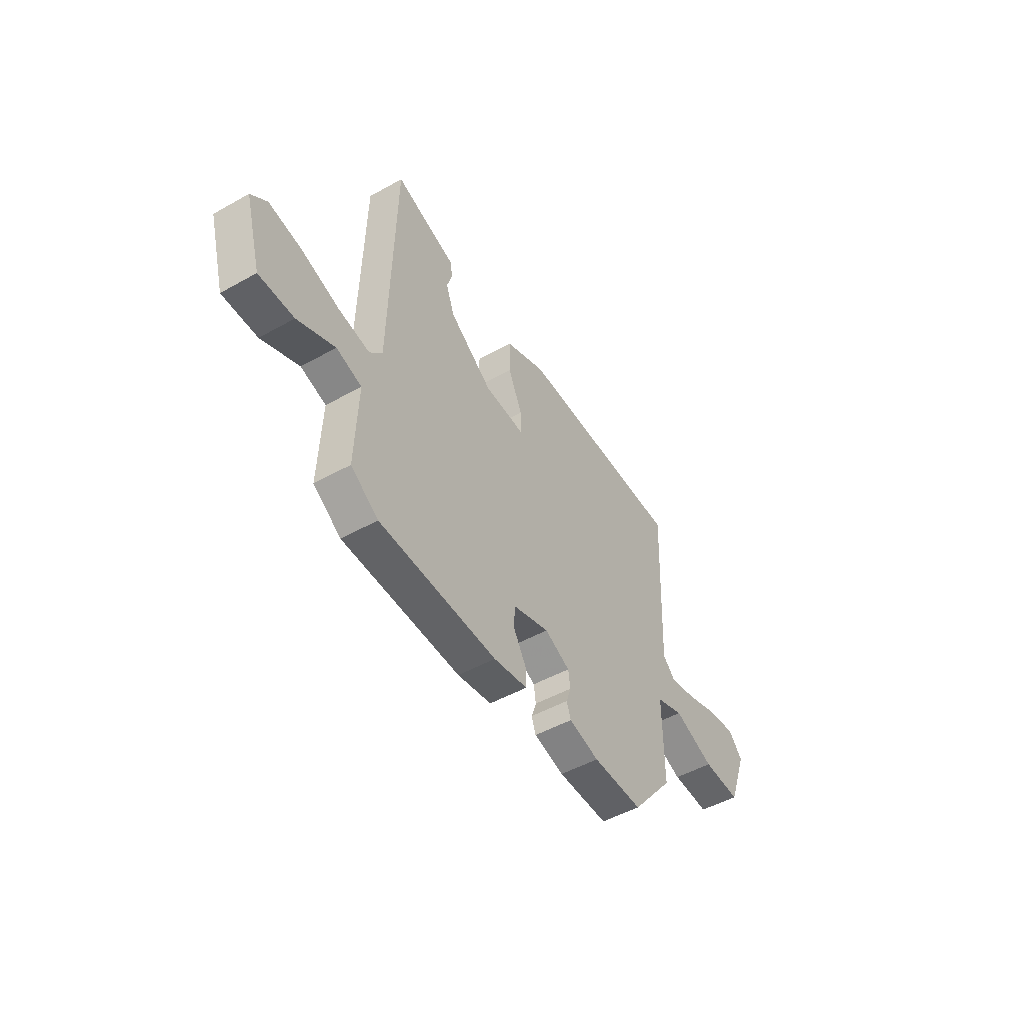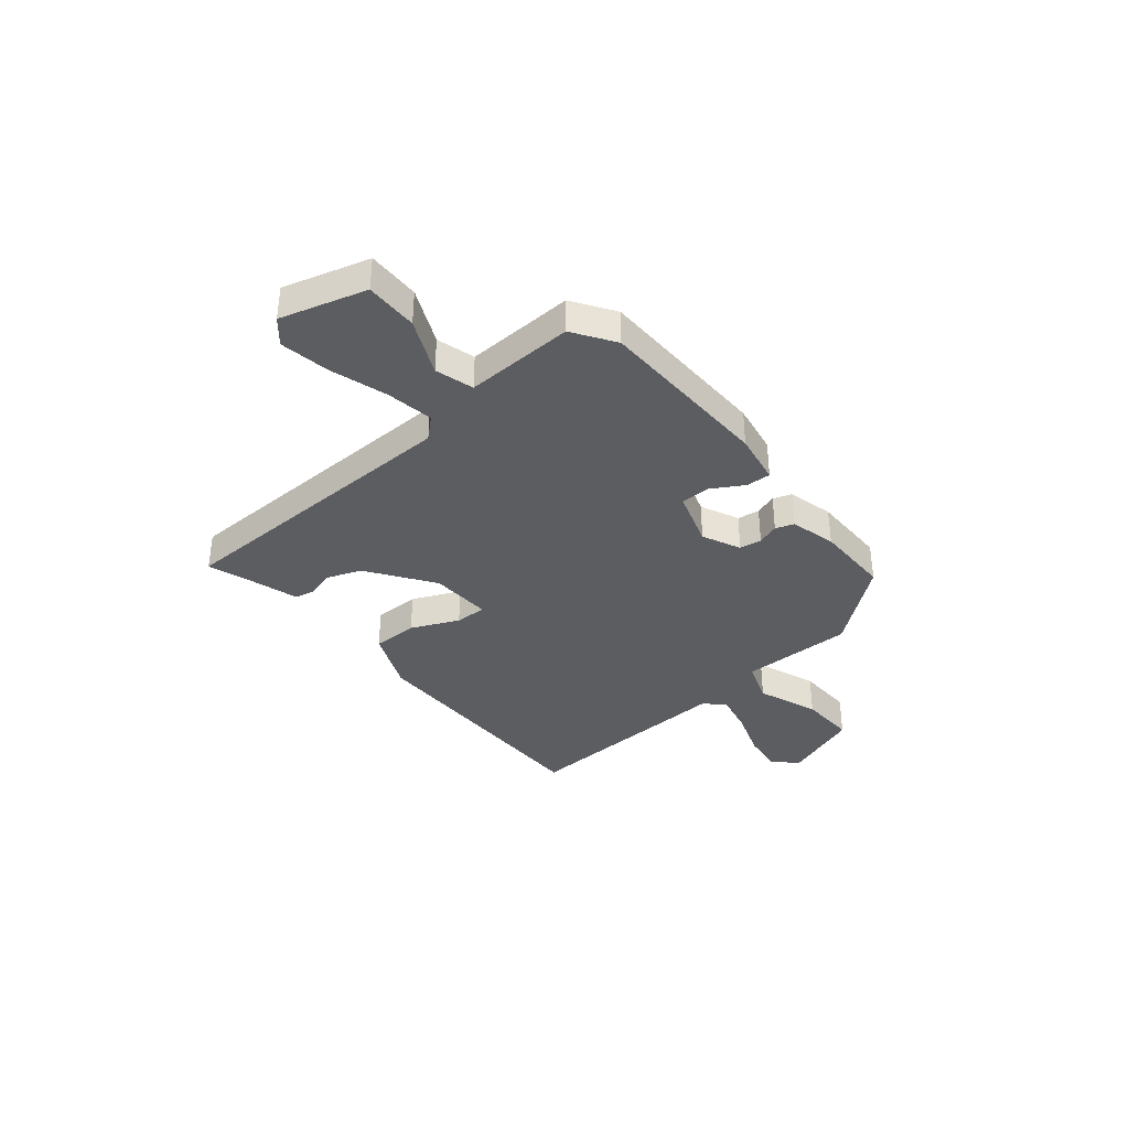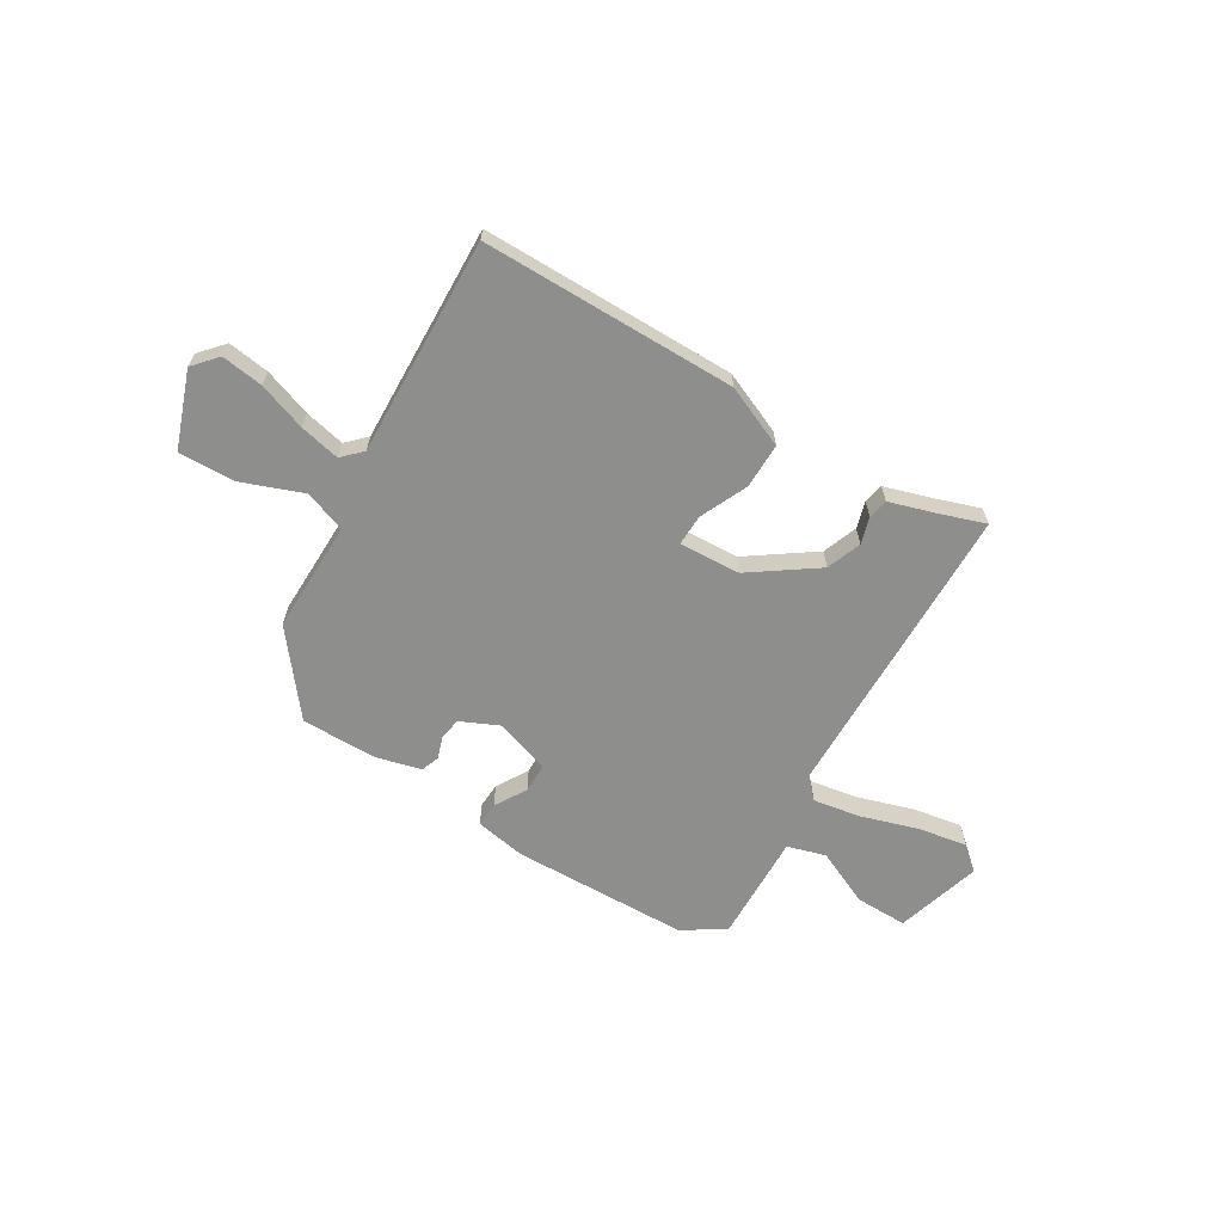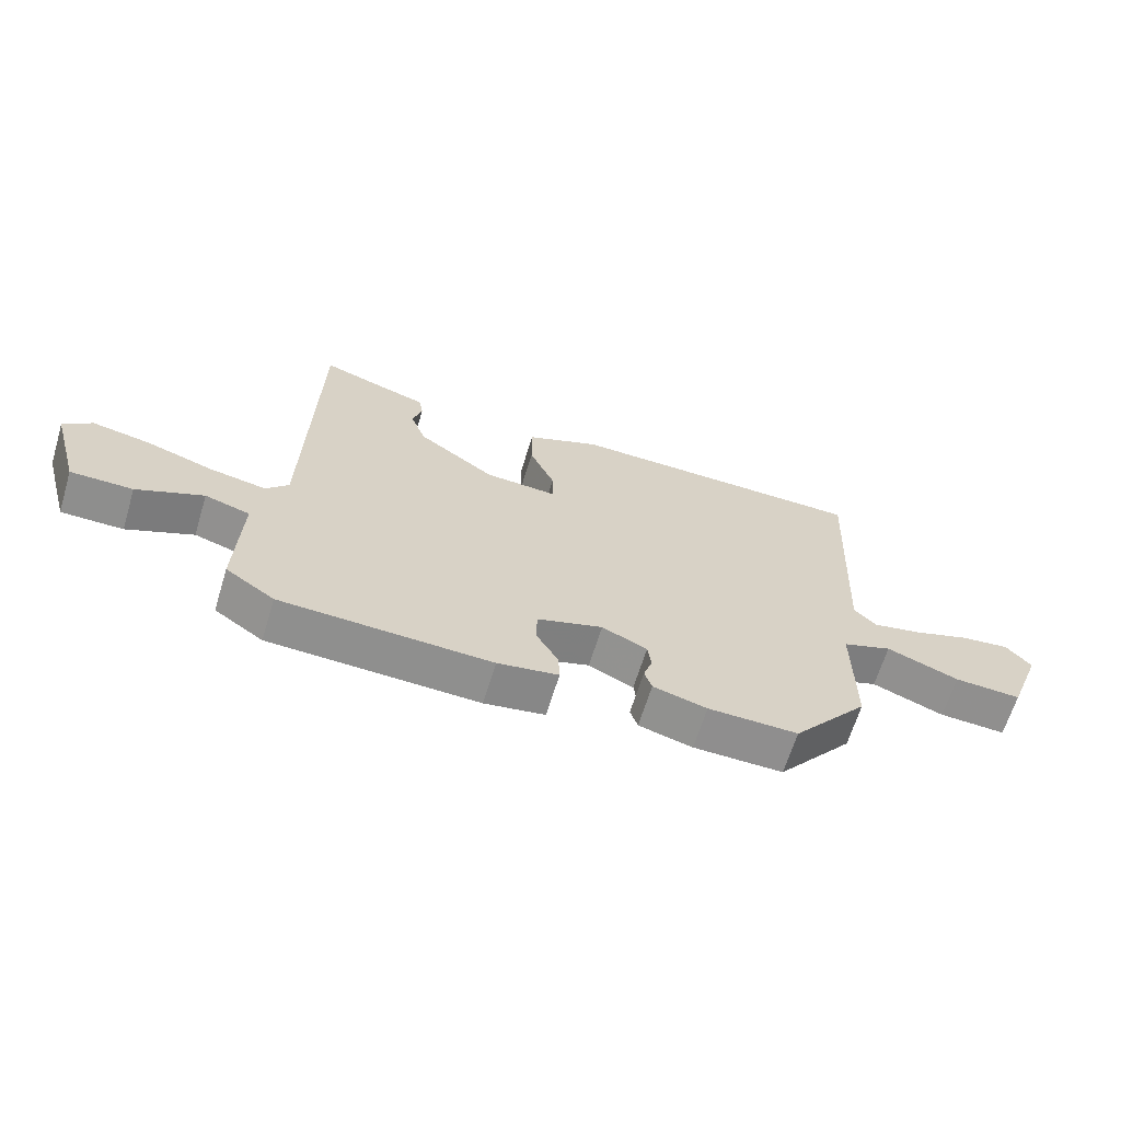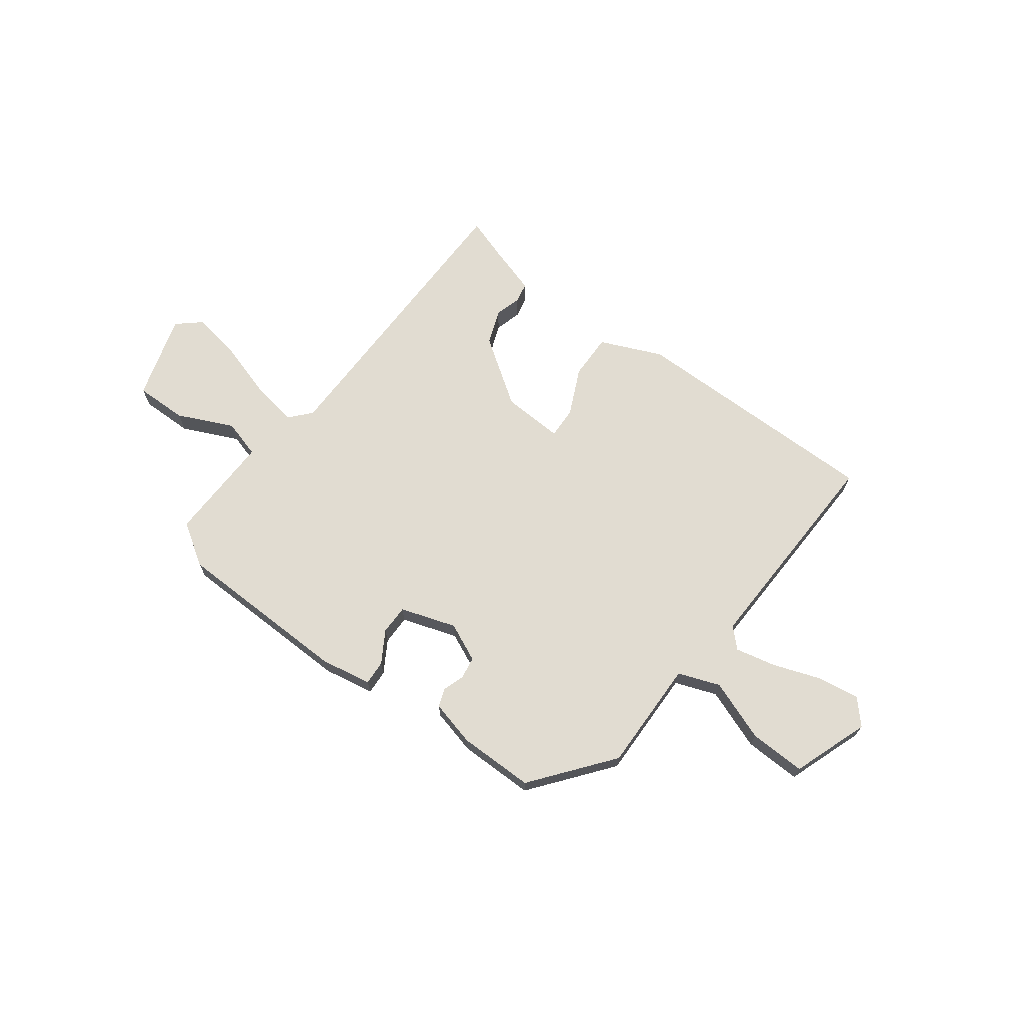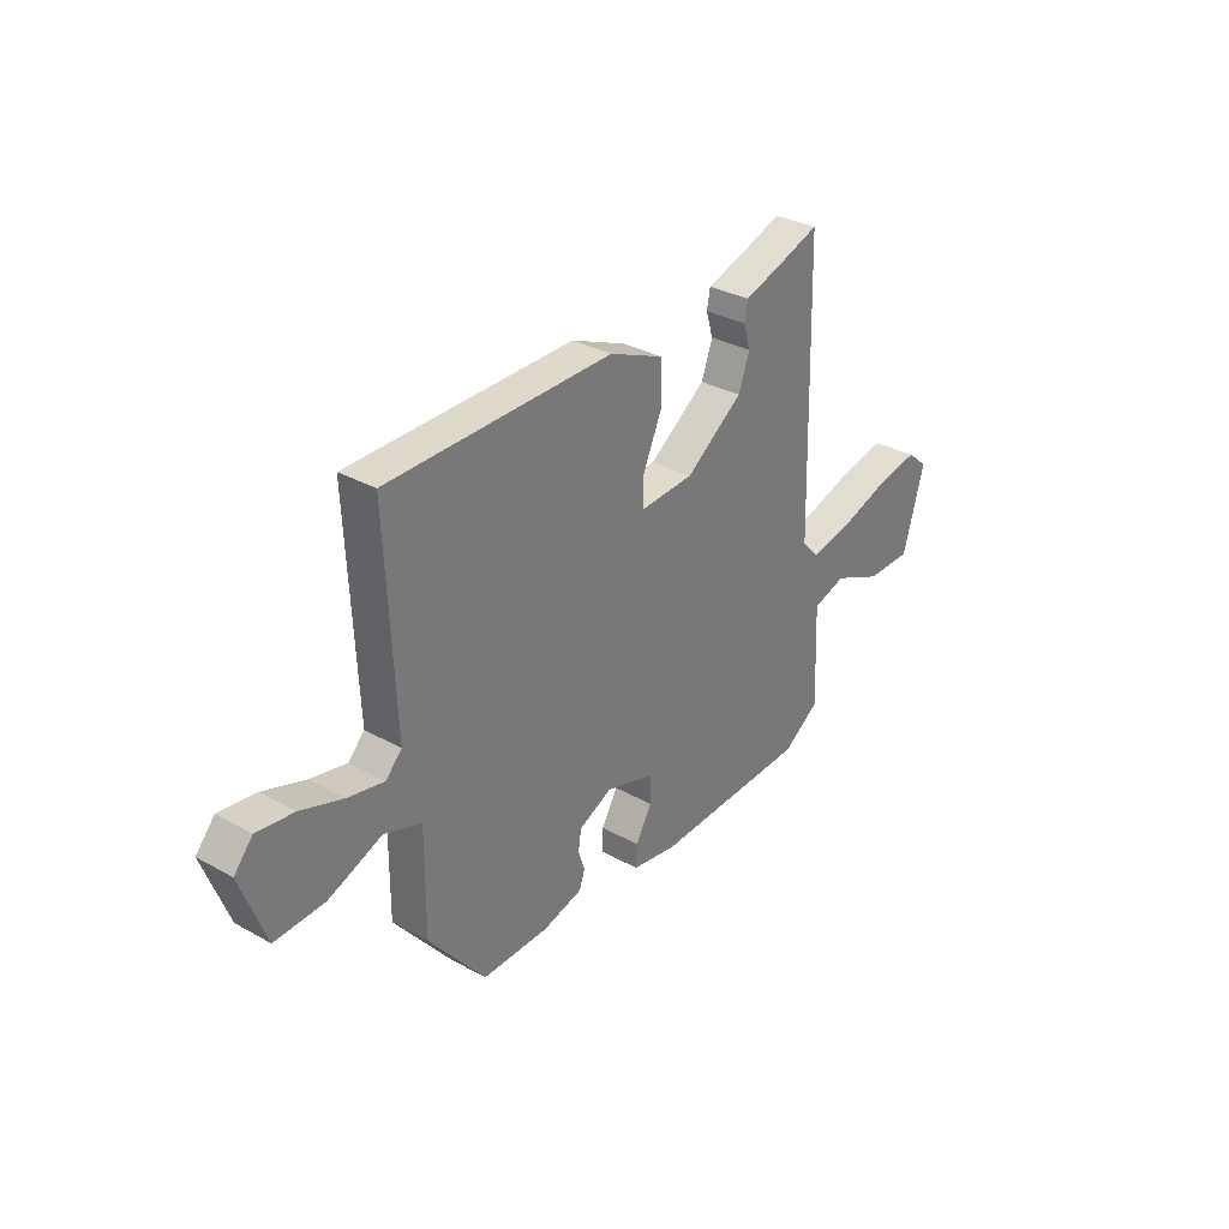
<metadata>
{"format":"obj","ext":"obj","renderer":"f3d","projection":"perspective","resolution":1024,"background":"white","views":[{"elev":-49.3,"azim":121.8,"up":"+Z"},{"elev":-36.9,"azim":129.1,"up":"+Y"},{"elev":-64.8,"azim":-31.7,"up":"+Y"},{"elev":-64.9,"azim":163.0,"up":"+Z"},{"elev":69.0,"azim":-144.1,"up":"+Y"},{"elev":31.9,"azim":-51.9,"up":"+Z"}]}
</metadata>
<code>
v 0.432 0.07 -0.484
v 0.097 0.07 -0.496
v 0 0.07 -0.48
v 0.002 0.07 -0.433
v 0.037 0.07 -0.373
v 0.036 0.07 -0.317
v -0.069 0.07 -0.284
v -0.141 0.07 -0.318
v -0.147 0.07 -0.36
v -0.133 0.07 -0.401
v -0.145 0.07 -0.436
v -0.231 0.07 -0.459
v -0.374 0.07 -0.461
v -0.495 0.07 -0.312
v -0.494 0.07 -0.1
v -0.573 0.07 -0.072
v -0.688 0.07 -0.117
v -0.795 0.07 -0.122
v -0.849 0.07 0.022
v -0.809 0.07 0.068
v -0.73 0.07 0.058
v -0.639 0.07 0.027
v -0.562 0.07 0.011
v -0.527 0.07 0.047
v -0.546 0.07 0.46
v -0.064 0.07 0.465
v 0.053 0.07 0.416
v 0.053 0.07 0.33
v 0.013 0.07 0.24
v 0.012 0.07 0.181
v 0.128 0.07 0.188
v 0.251 0.07 0.276
v 0.275 0.07 0.342
v 0.26 0.07 0.392
v 0.267 0.07 0.43
v 0.357 0.07 0.459
v 0.44 0.07 0.488
v 0.454 0.07 -0.08
v 0.49 0.07 -0.119
v 0.579 0.07 -0.103
v 0.687 0.07 -0.068
v 0.78 0.07 -0.051
v 0.825 0.07 -0.089
v 0.779 0.07 -0.251
v 0.68 0.07 -0.251
v 0.574 0.07 -0.204
v 0.502 0.07 -0.226
v 0.51 0.07 -0.431
v 0.432 0 -0.484
v 0.097 0 -0.496
v 0 0 -0.48
v 0.002 0 -0.433
v 0.037 0 -0.373
v 0.036 0 -0.317
v -0.069 0 -0.284
v -0.141 0 -0.318
v -0.147 0 -0.36
v -0.133 0 -0.401
v -0.145 0 -0.436
v -0.231 0 -0.459
v -0.374 0 -0.461
v -0.495 0 -0.312
v -0.494 0 -0.1
v -0.573 0 -0.072
v -0.688 0 -0.117
v -0.795 0 -0.122
v -0.849 0 0.022
v -0.809 0 0.068
v -0.73 0 0.058
v -0.639 0 0.027
v -0.562 0 0.011
v -0.527 0 0.047
v -0.546 0 0.46
v -0.064 0 0.465
v 0.053 0 0.416
v 0.053 0 0.33
v 0.013 0 0.24
v 0.012 0 0.181
v 0.128 0 0.188
v 0.251 0 0.276
v 0.275 0 0.342
v 0.26 0 0.392
v 0.267 0 0.43
v 0.357 0 0.459
v 0.44 0 0.488
v 0.454 0 -0.08
v 0.49 0 -0.119
v 0.579 0 -0.103
v 0.687 0 -0.068
v 0.78 0 -0.051
v 0.825 0 -0.089
v 0.779 0 -0.251
v 0.68 0 -0.251
v 0.574 0 -0.204
v 0.502 0 -0.226
v 0.51 0 -0.431
f 47 48 1 2
f 43 44 45 46
f 43 46 47
f 40 41 42 43
f 39 40 43 47
f 38 39 47 2
f 36 37 38 2
f 33 34 35 36
f 32 33 36 2
f 26 27 28 29
f 24 25 26 29
f 24 29 30
f 23 24 30 31
f 19 20 21 22
f 19 22 23
f 16 17 18 19
f 16 19 23
f 15 16 23 31
f 13 14 15 31
f 9 10 11 12
f 8 9 12 13
f 2 3 4 5
f 2 5 6
f 32 2 6
f 8 13 31 32
f 7 8 32
f 6 7 32
f 50 49 96 95
f 94 93 92 91
f 95 94 91
f 91 90 89 88
f 95 91 88 87
f 50 95 87 86
f 50 86 85 84
f 84 83 82 81
f 50 84 81 80
f 77 76 75 74
f 77 74 73 72
f 78 77 72
f 79 78 72 71
f 70 69 68 67
f 71 70 67
f 67 66 65 64
f 71 67 64
f 79 71 64 63
f 79 63 62 61
f 60 59 58 57
f 61 60 57 56
f 53 52 51 50
f 54 53 50
f 54 50 80
f 80 79 61 56
f 80 56 55
f 80 55 54
f 1 49 50 2
f 2 50 51 3
f 3 51 52 4
f 4 52 53 5
f 5 53 54 6
f 6 54 55 7
f 7 55 56 8
f 8 56 57 9
f 9 57 58 10
f 10 58 59 11
f 11 59 60 12
f 12 60 61 13
f 13 61 62 14
f 14 62 63 15
f 15 63 64 16
f 16 64 65 17
f 17 65 66 18
f 18 66 67 19
f 19 67 68 20
f 20 68 69 21
f 21 69 70 22
f 22 70 71 23
f 23 71 72 24
f 24 72 73 25
f 25 73 74 26
f 26 74 75 27
f 27 75 76 28
f 28 76 77 29
f 29 77 78 30
f 30 78 79 31
f 31 79 80 32
f 32 80 81 33
f 33 81 82 34
f 34 82 83 35
f 35 83 84 36
f 36 84 85 37
f 37 85 86 38
f 38 86 87 39
f 39 87 88 40
f 40 88 89 41
f 41 89 90 42
f 42 90 91 43
f 43 91 92 44
f 44 92 93 45
f 45 93 94 46
f 46 94 95 47
f 47 95 96 48
f 48 96 49 1

</code>
